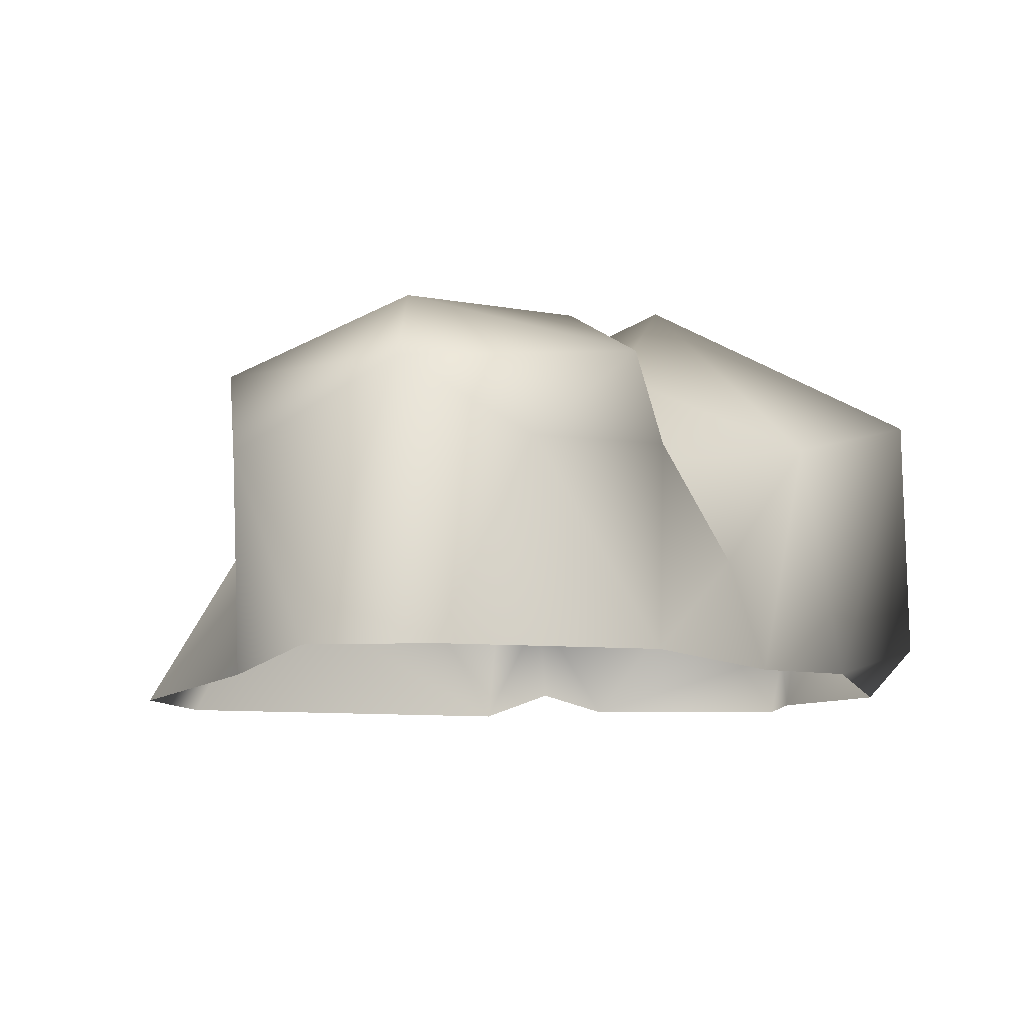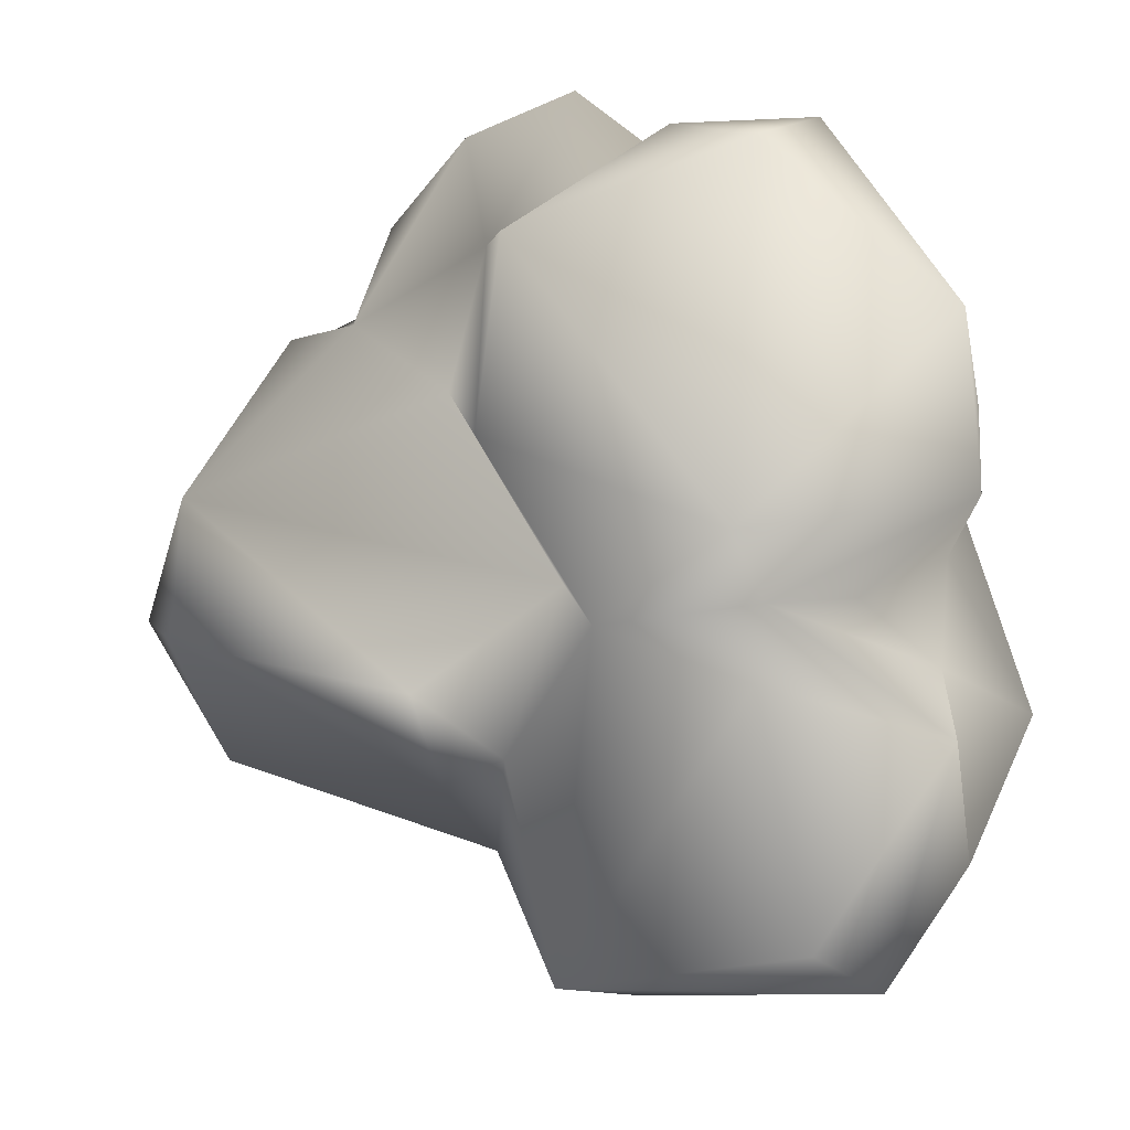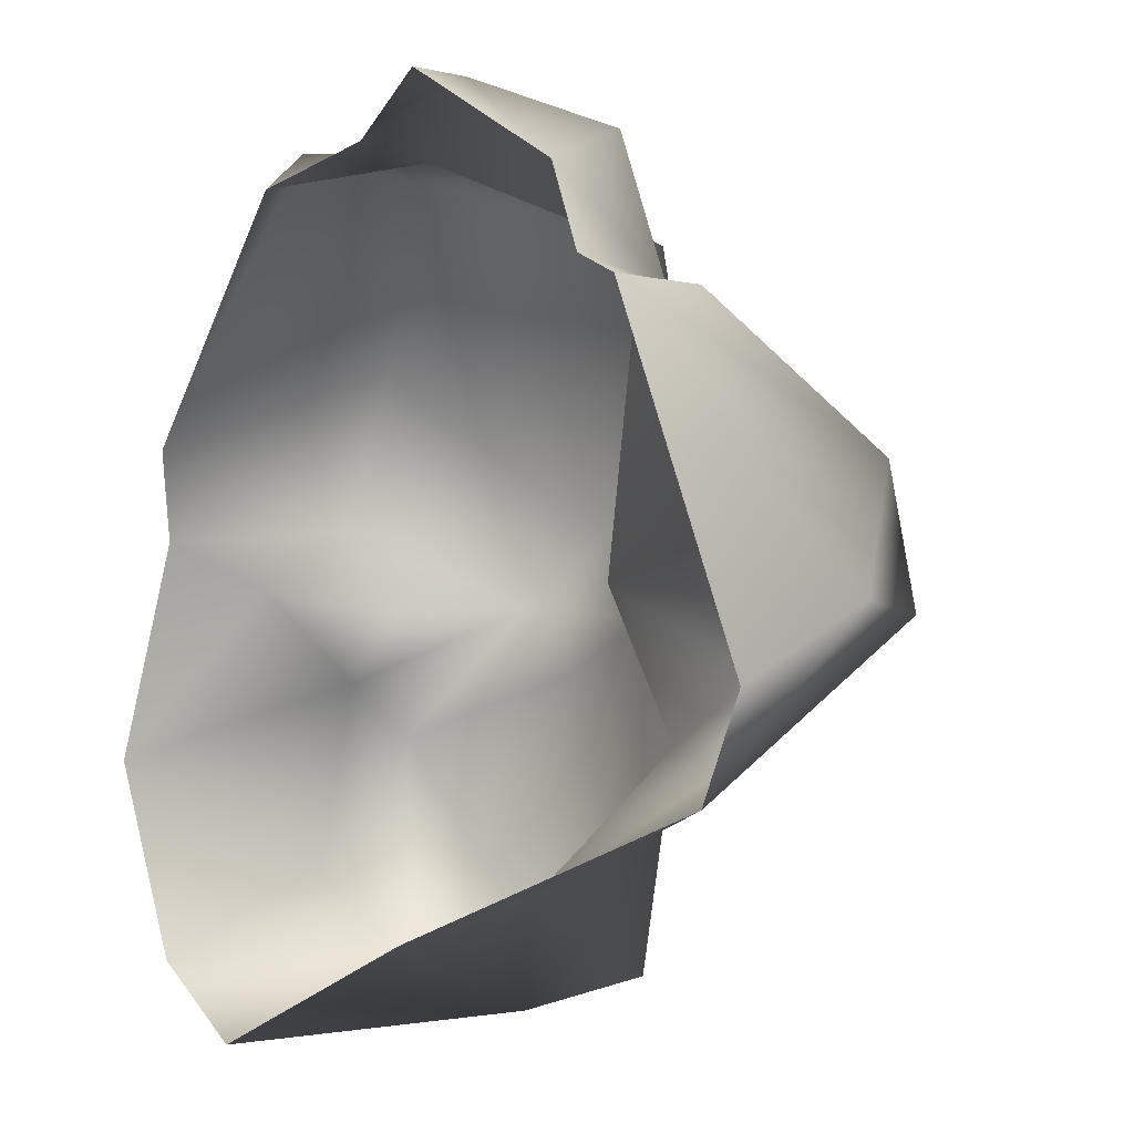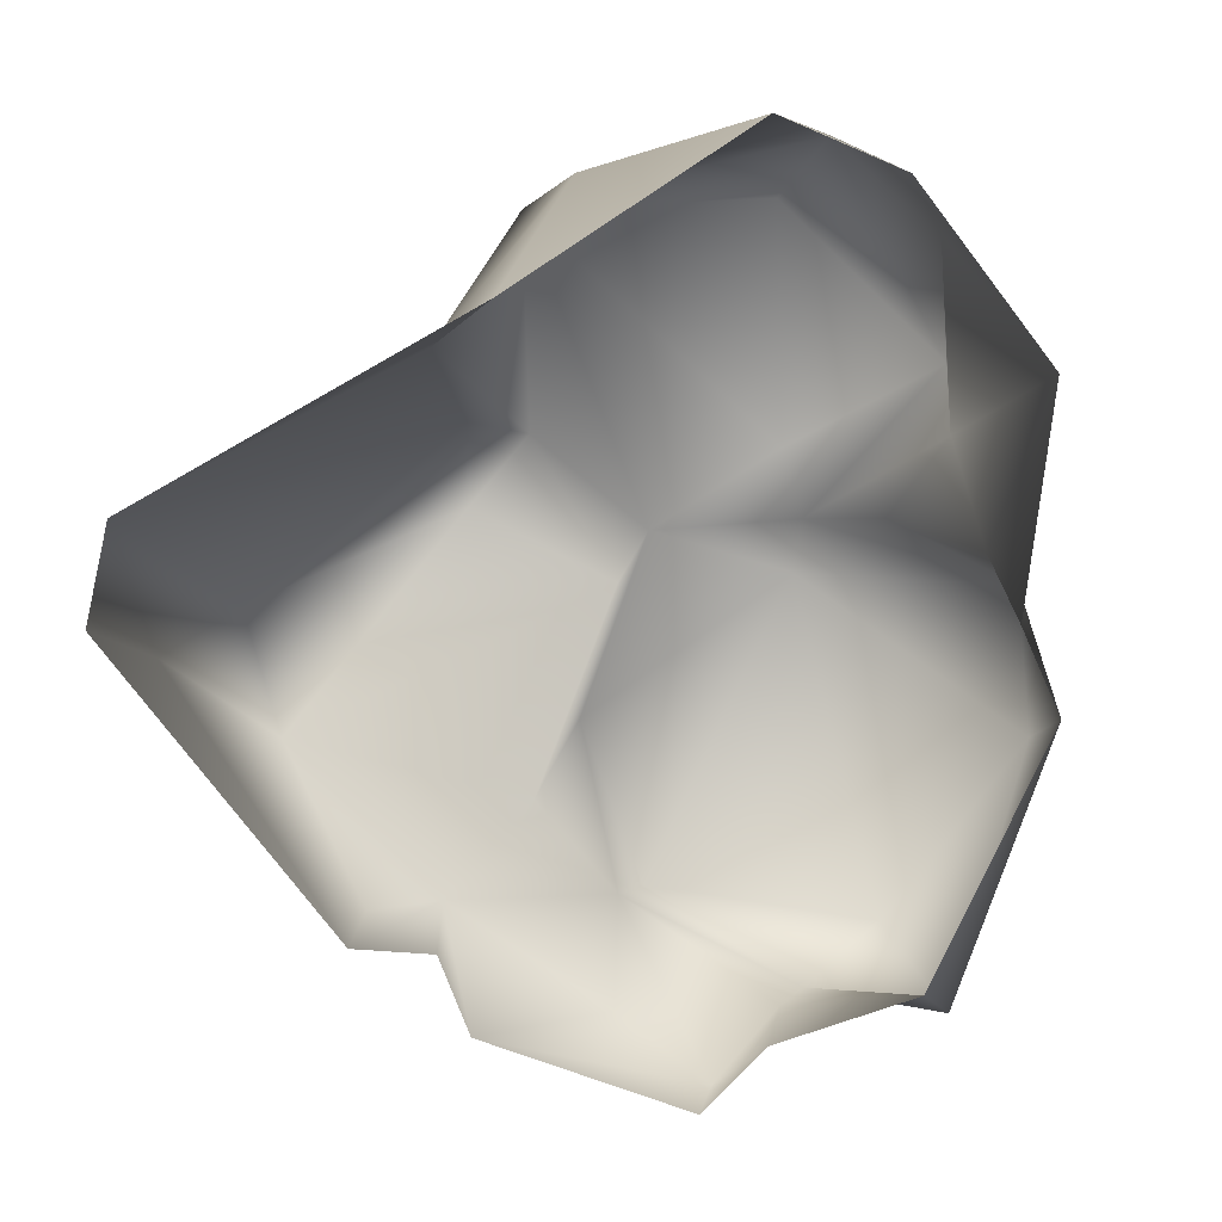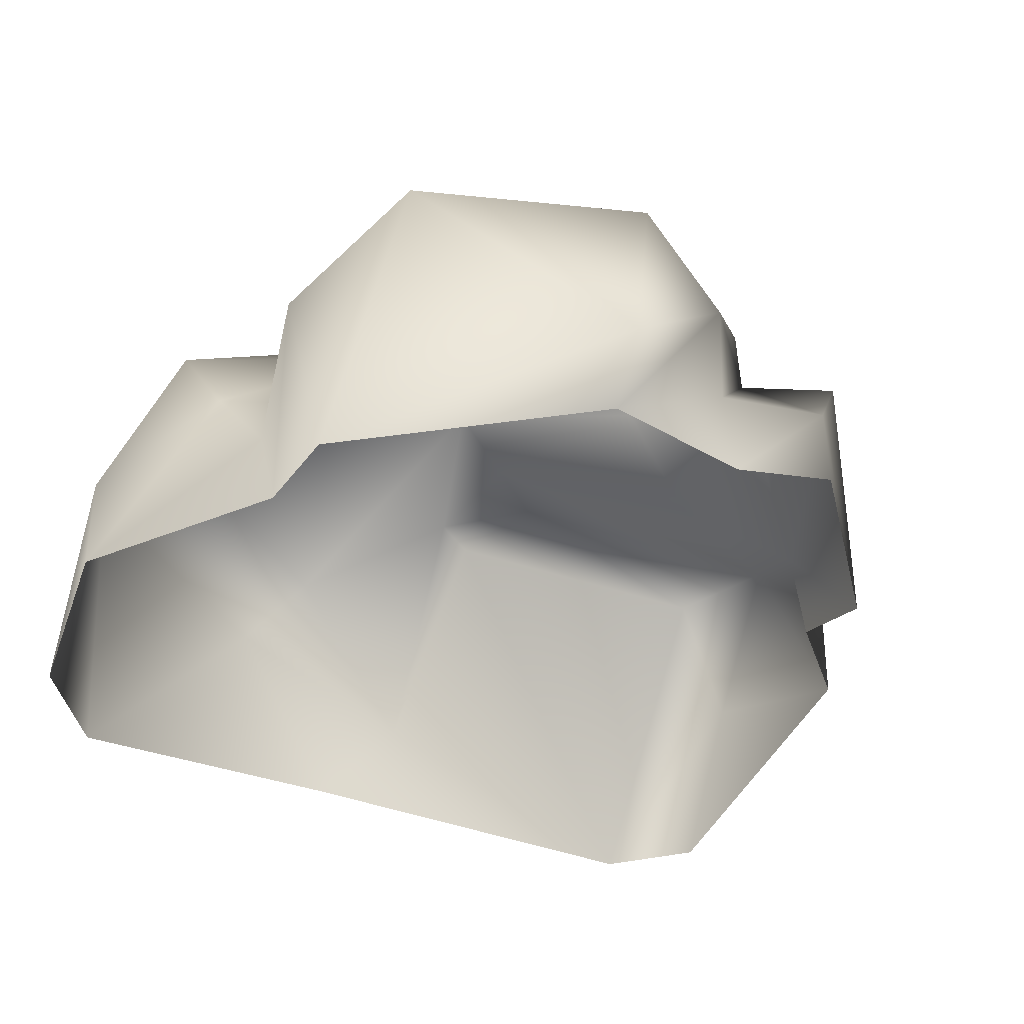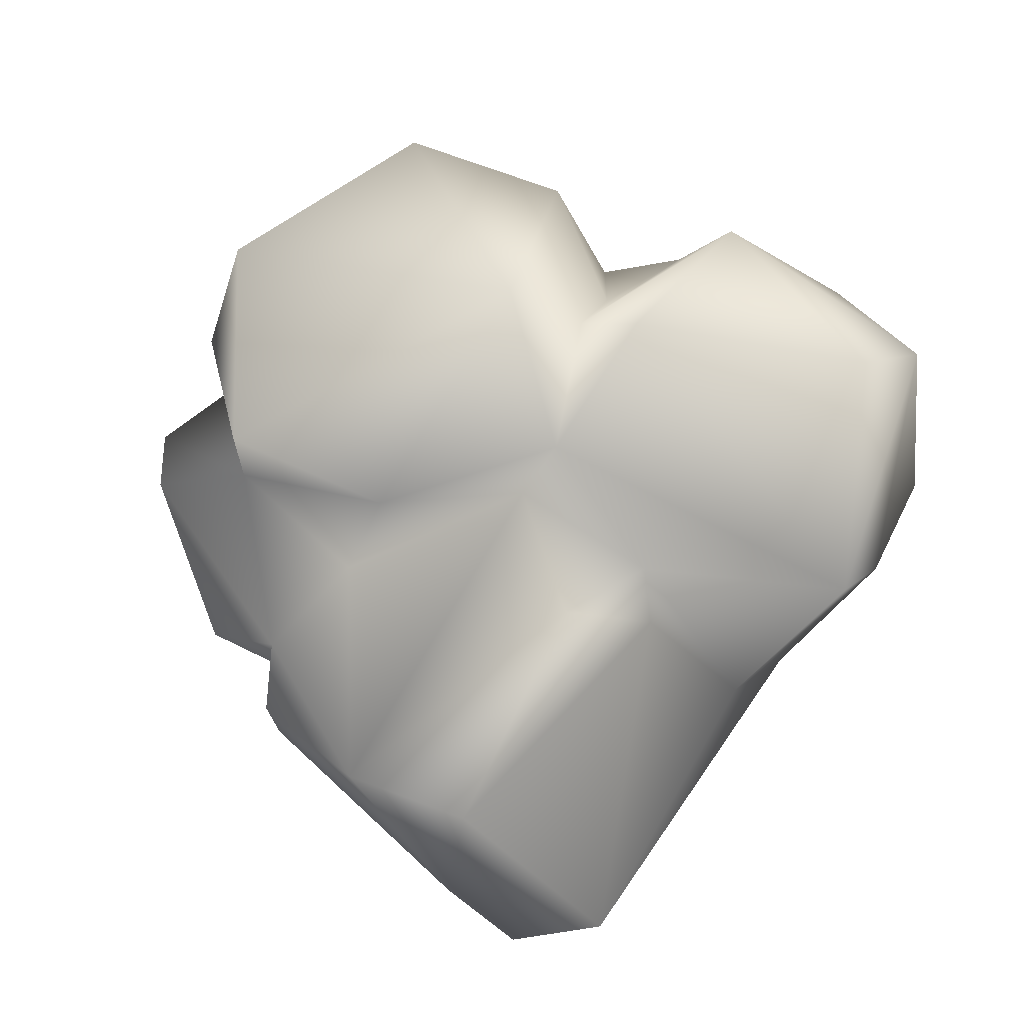
<metadata>
{"format":"obj","ext":"obj","renderer":"f3d","projection":"perspective","resolution":1024,"background":"white","views":[{"elev":-9.7,"azim":-128.2,"up":"+Y"},{"elev":8.2,"azim":-170.5,"up":"+Z"},{"elev":-7.5,"azim":49.0,"up":"+Z"},{"elev":-73.9,"azim":-165.9,"up":"+Y"},{"elev":-39.1,"azim":-42.6,"up":"+Y"},{"elev":74.0,"azim":109.1,"up":"+Y"}]}
</metadata>
<code>
v -0.9441 1.137 -1.217
v -0.7468 1.254 -0.2548
v -1.414 0.9415 -0.4916
v -0.02034 0.9593 -1.429
v -0.1743 1.098 -0.09949
v 0.1629 0.9455 -0.6094
v 0.347 0.1323 -1.149
v -0.02511 0.7961 -0.004591
v -1.175 0.8311 -1.43
v -0.2579 0.6003 -1.55
v -0.954 -0.2159 -1.671
v 0.06663 -0.2245 -1.314
v 1.509 -0.2098 -0.9087
v 0.3824 0.9777 -0.7041
v 1.391 0.8841 -0.2364
v 0.4746 1.064 -0.3634
v 0.1629 0.9455 -0.6094
v 1.369 0.788 0.2762
v 0.4569 0.4595 0.6407
v 0.8598 0.2661 0.8718
v 0.2684 0.6985 1.178
v 0.2596 0.958 0.5342
v -1.345 -0.2244 -1.376
v 1.638 0.3897 -0.2465
v 1.147 -0.2246 0.7802
v 1.123 0.1748 0.8086
v 0.8665 -0.1334 0.9139
v 1.693 -0.2245 -0.5557
v 0.3808 0.4957 1.558
v 0.8195 -0.2031 1.223
v 0.8665 -0.1334 0.9139
v 0.0572 0.05316 1.736
v 0.2684 0.6985 1.178
v -0.257 0.1026 1.509
v 0.1039 -0.2228 1.703
v -0.1964 -0.2195 1.504
v -1.459 0.5425 -1.023
v -1.675 -0.2225 -0.6188
v -1.347 0.6172 -0.2971
v -1.349 0.1914 0.03926
v -1.051 0.6202 -0.0525
v -1.379 -0.2245 0.197
v -0.7574 1.031 -0.01624
v -1.349 0.1914 0.03926
v -1.473 0.6474 0.3257
v -1.379 -0.2245 0.197
v -1.444 -0.2243 0.5591
v -1.406 0.8317 0.9874
v -0.8475 -0.008682 1.638
v -0.6837 0.7736 1.564
v -0.6749 1.362 0.2764
v 0.1809 0.8877 1.236
v -0.3463 0.4248 1.607
v -0.7574 1.031 -0.01624
v -0.02511 0.7961 -0.004591
v 0.4569 0.4595 0.6407
v 0.2684 0.6985 1.178
v -0.257 0.1026 1.509
v -0.7732 -0.2245 1.446
v -0.1964 -0.2195 1.504
g Rock3_(1)_1490_422
f 1 3 2
f 1 2 4
f 4 2 5
f 6 4 5
f 7 4 6
f 5 8 6
f 9 3 1
f 4 9 1
f 10 9 4
f 10 4 7
f 11 9 10
f 12 11 10
f 10 7 12
f 7 13 12
f 7 14 13
f 6 14 7
f 15 13 14
f 15 14 16
f 14 6 16
f 17 8 16
f 8 18 16
f 15 16 18
f 8 19 18
f 19 20 18
f 21 20 19
f 19 22 21
f 9 11 23
f 15 18 24
f 24 13 15
f 18 25 24
f 26 25 18
f 26 20 25
f 26 18 20
f 27 25 20
f 13 24 28
f 28 24 25
f 29 30 20
f 20 30 31
f 32 30 29
f 21 32 29
f 20 33 29
f 32 33 34
f 32 35 30
f 36 35 32
f 36 32 34
f 23 38 37
f 38 39 37
f 40 39 38
f 40 41 39
f 38 42 40
f 43 39 41
f 43 3 39
f 3 37 39
f 3 9 37
f 37 9 23
f 44 45 41
f 45 44 46
f 45 46 47
f 47 48 45
f 47 49 48
f 48 49 50
f 48 50 51
f 51 45 48
f 52 51 50
f 22 51 52
f 50 49 53
f 52 50 53
f 54 45 51
f 5 51 22
f 54 51 5
f 22 55 5
f 56 55 22
f 52 57 22
f 53 33 52
f 53 58 33
f 59 58 53
f 49 47 59
f 49 59 53
f 2 54 5
f 54 2 3
f 59 60 58
f 41 45 54

</code>
